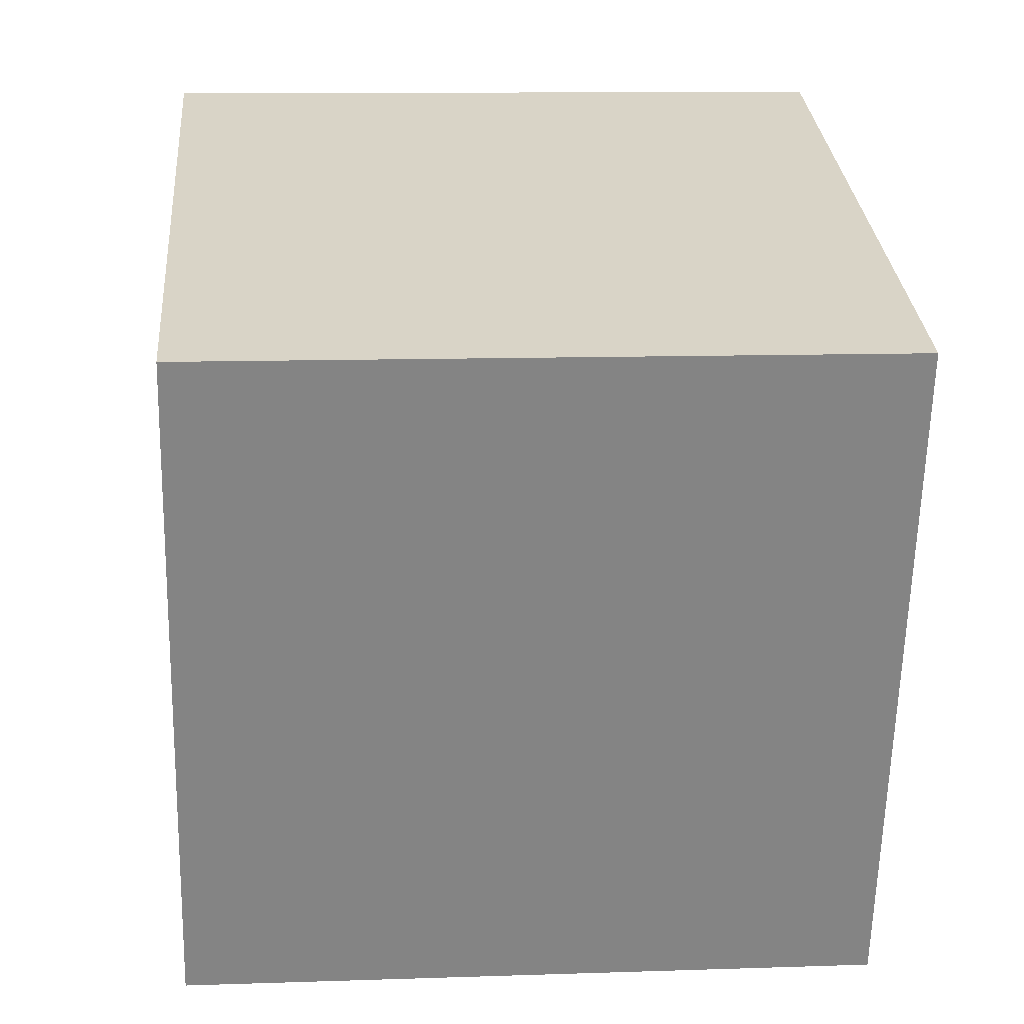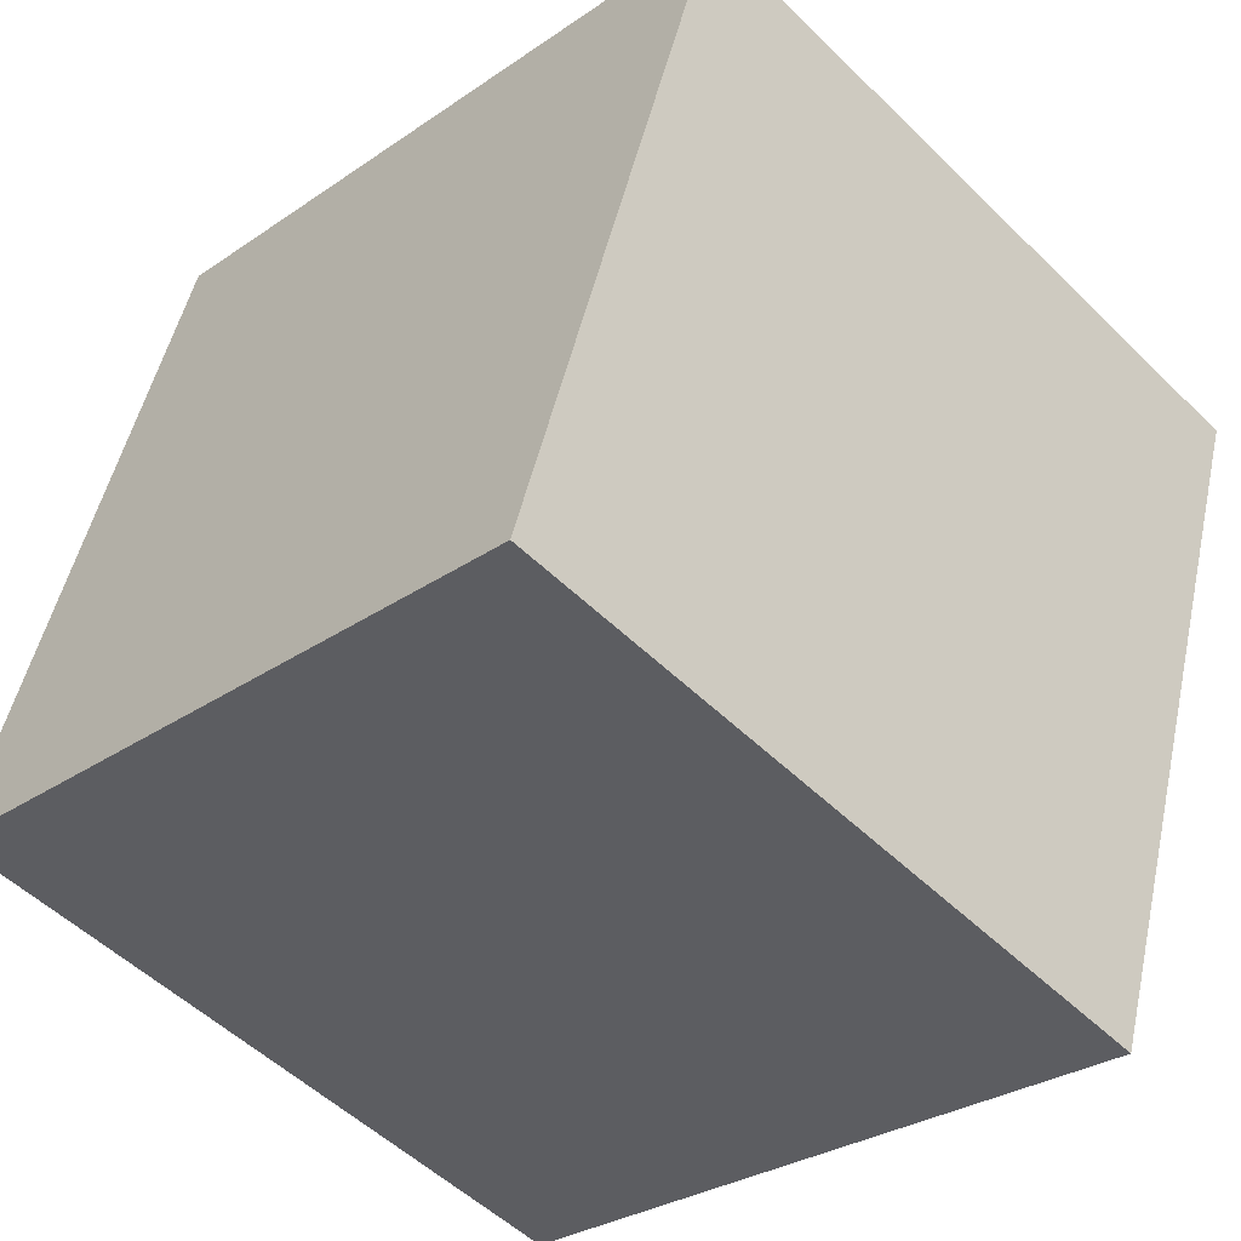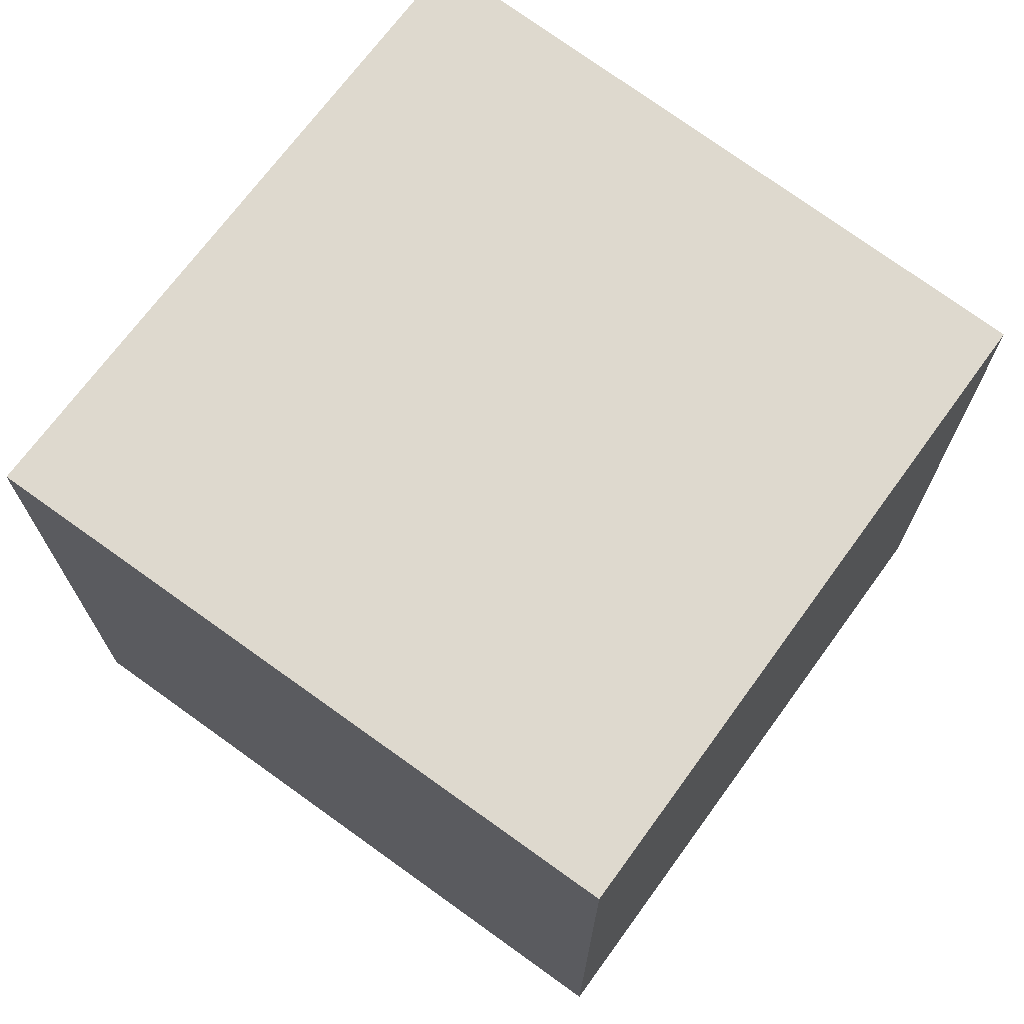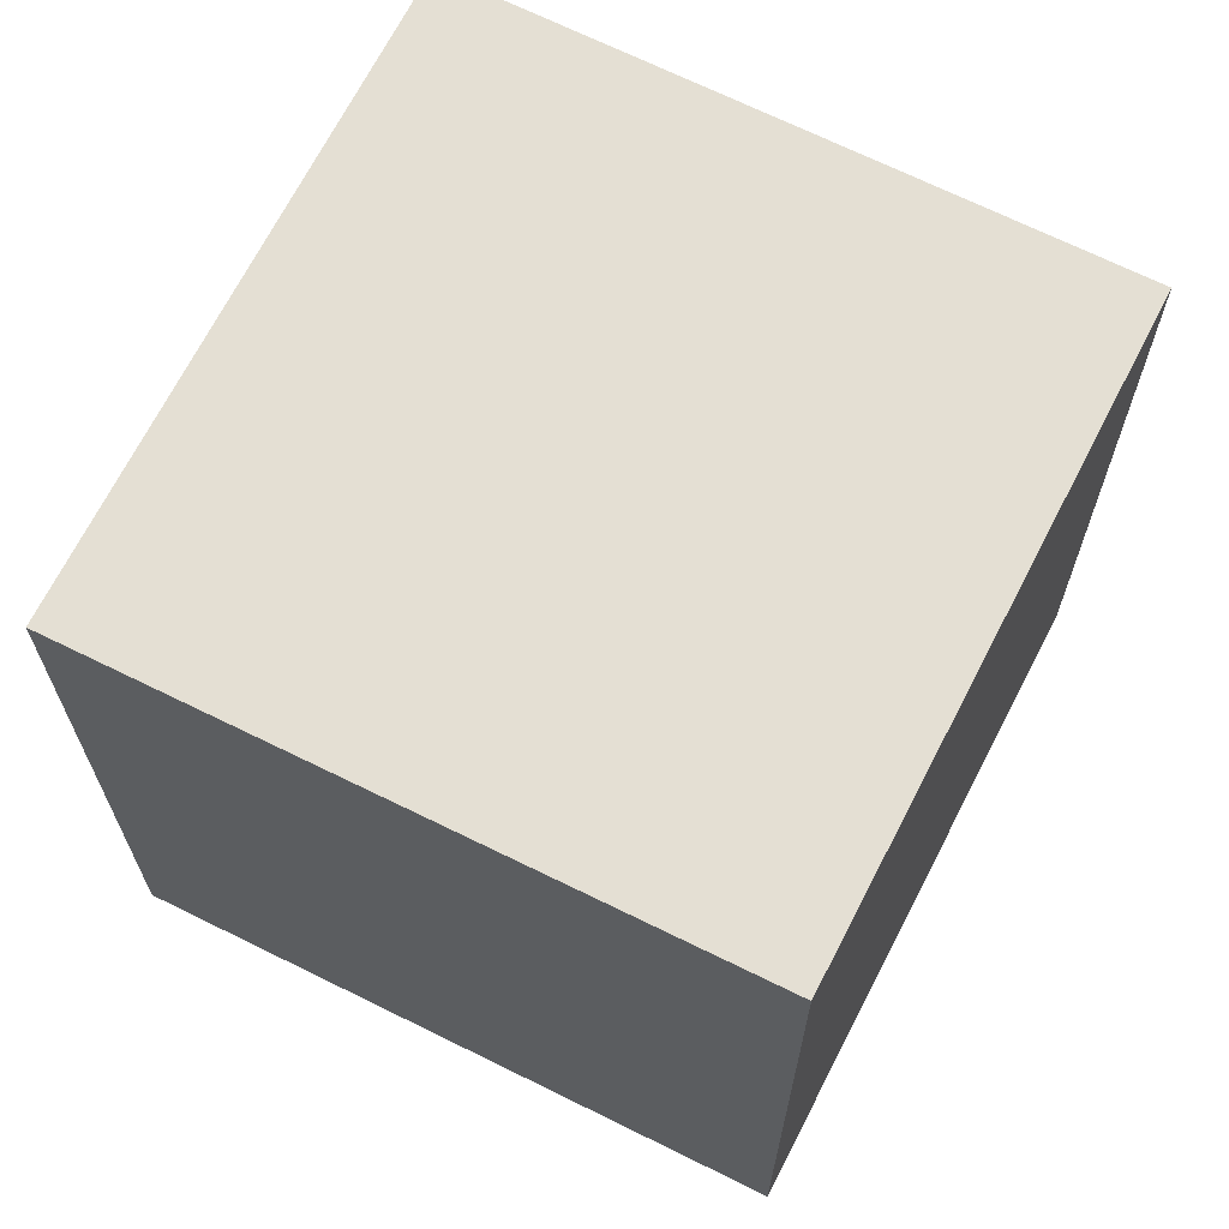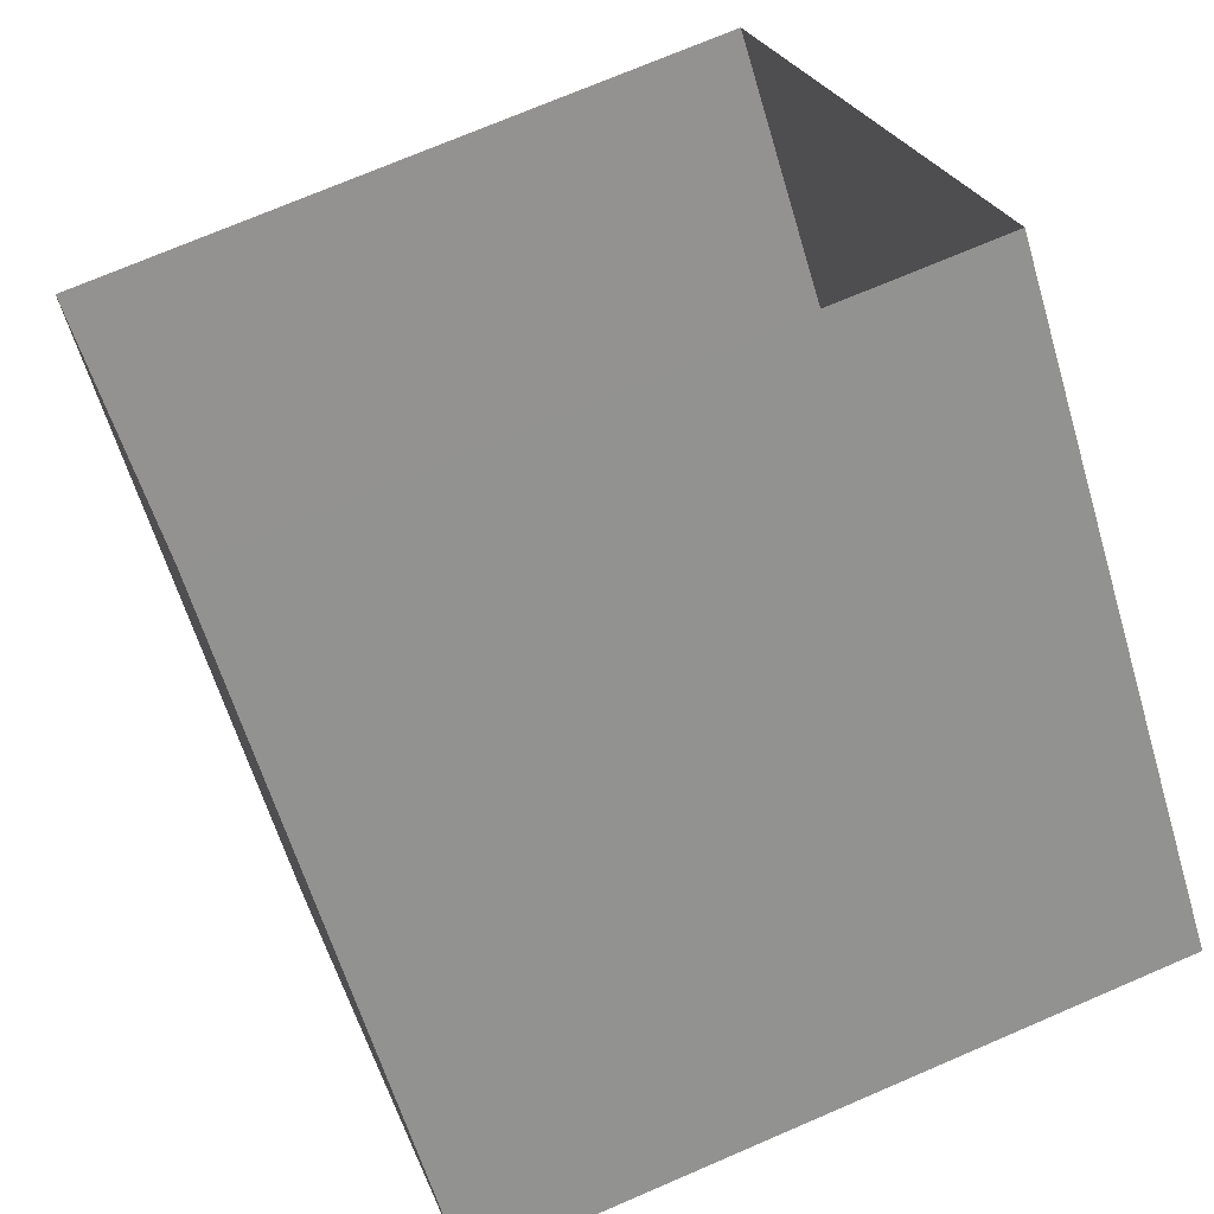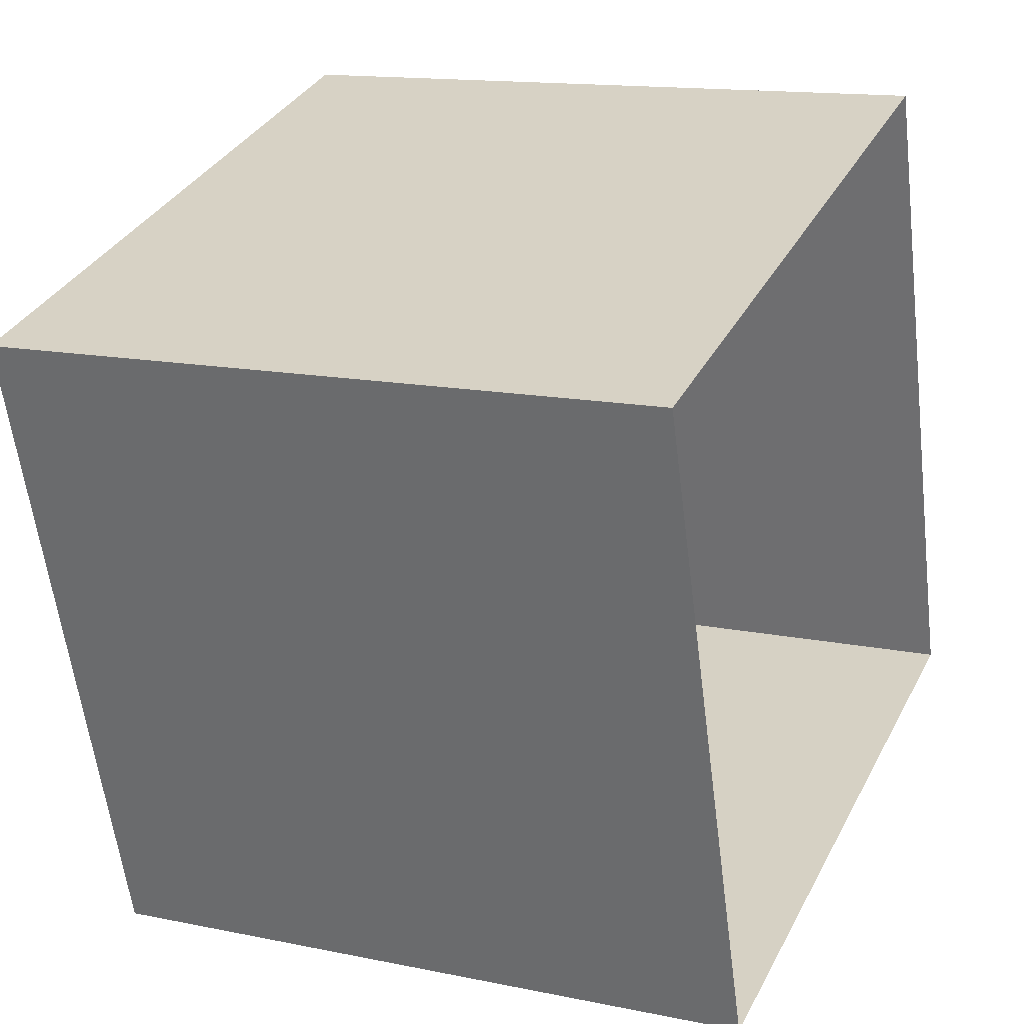
<metadata>
{"format":"obj","ext":"obj","renderer":"f3d","projection":"perspective","resolution":1024,"background":"white","views":[{"elev":11.3,"azim":-94.7,"up":"+Z"},{"elev":-52.2,"azim":-136.4,"up":"+Z"},{"elev":71.6,"azim":109.4,"up":"+Y"},{"elev":66.8,"azim":-170.2,"up":"+Y"},{"elev":-61.6,"azim":16.5,"up":"+Z"},{"elev":14.1,"azim":-65.4,"up":"+Z"}]}
</metadata>
<code>
o Box_Cube_Small
v 0.53 -0.3611 -4.089
v 0.7 -0.3611 -4.669
v -0.05 -0.3611 -4.269
v 0.53 -0.9611 -4.089
v 0.7 -0.9611 -4.669
v -0.05 -0.9611 -4.269
v 0.13 -0.9611 -4.839
v 0.13 -0.3611 -4.839
f 2 4 5
f 1 8 3
f 1 6 4
f 3 7 6
f 8 5 7
f 2 1 4
f 1 2 8
f 1 3 6
f 3 8 7
f 8 2 5

</code>
